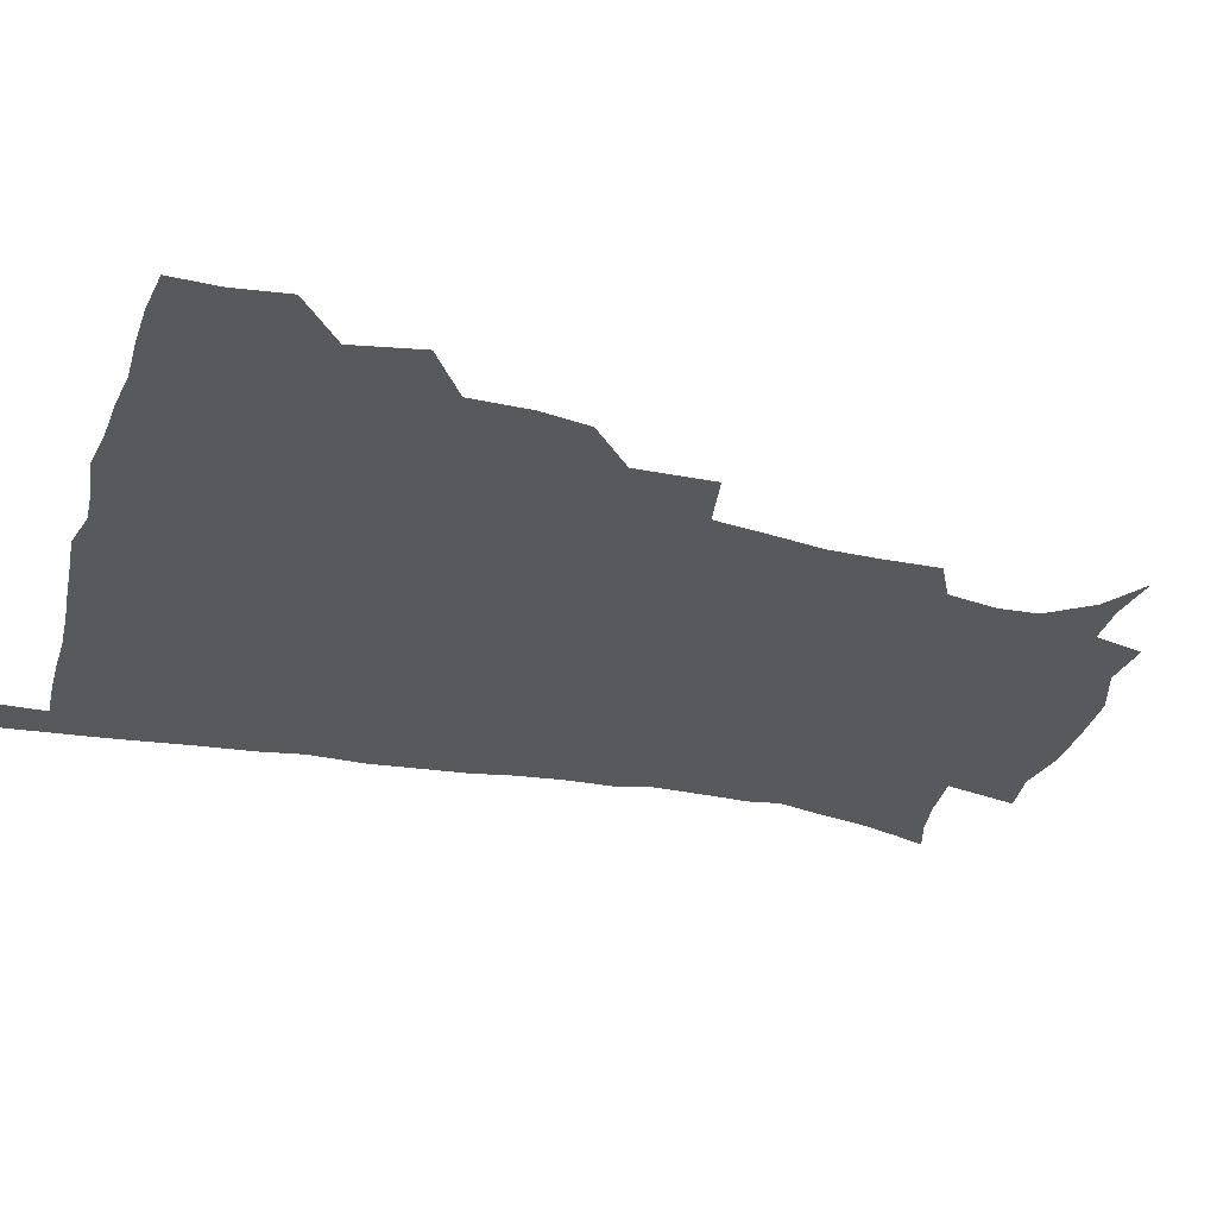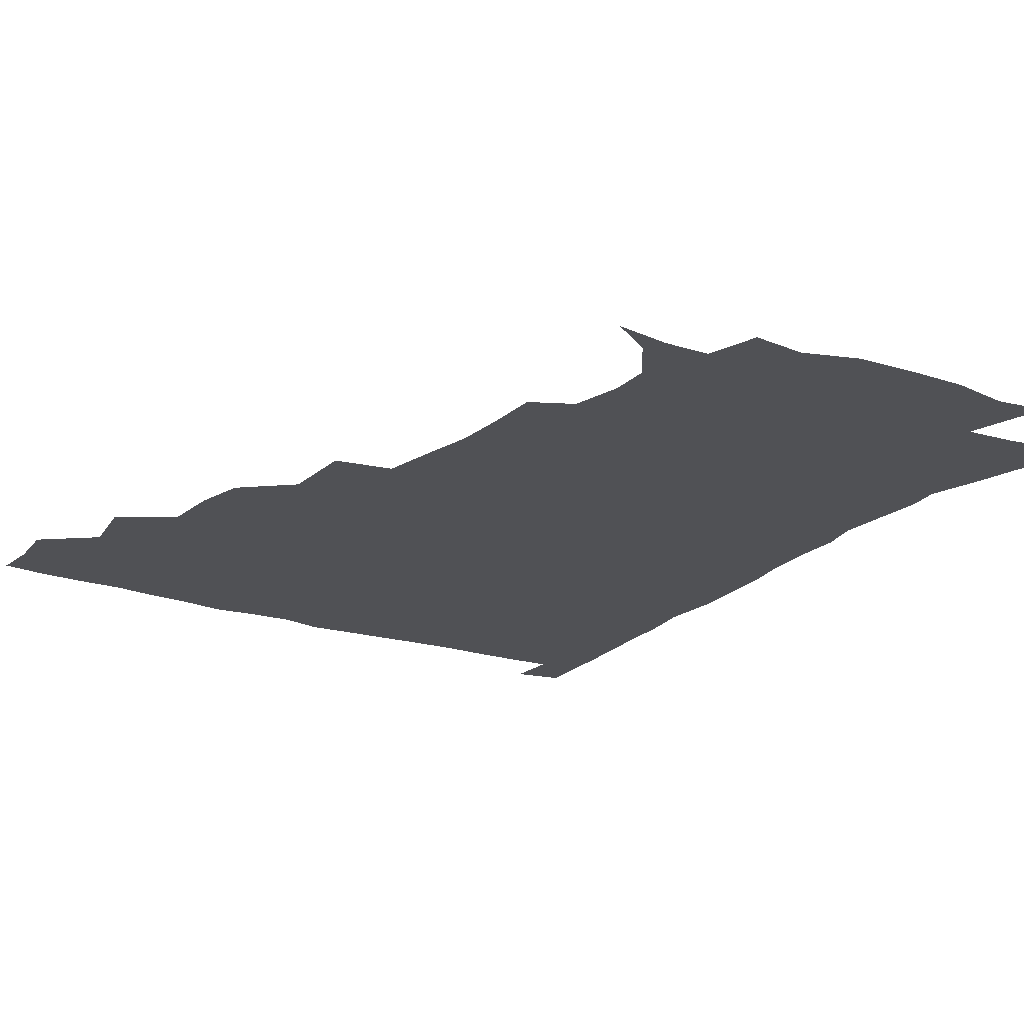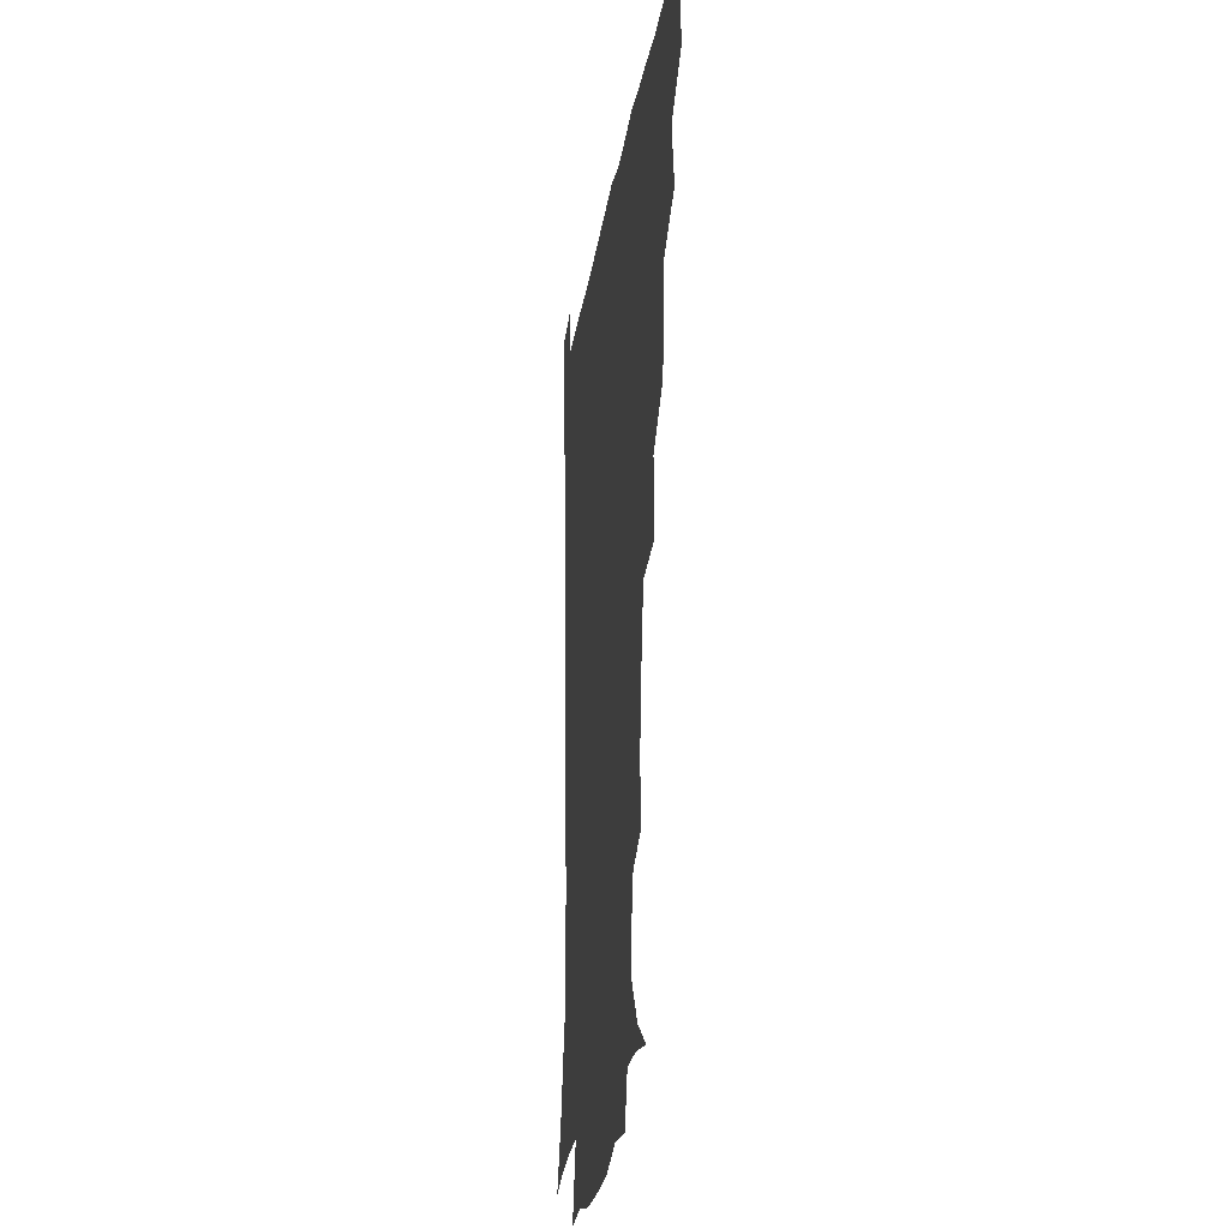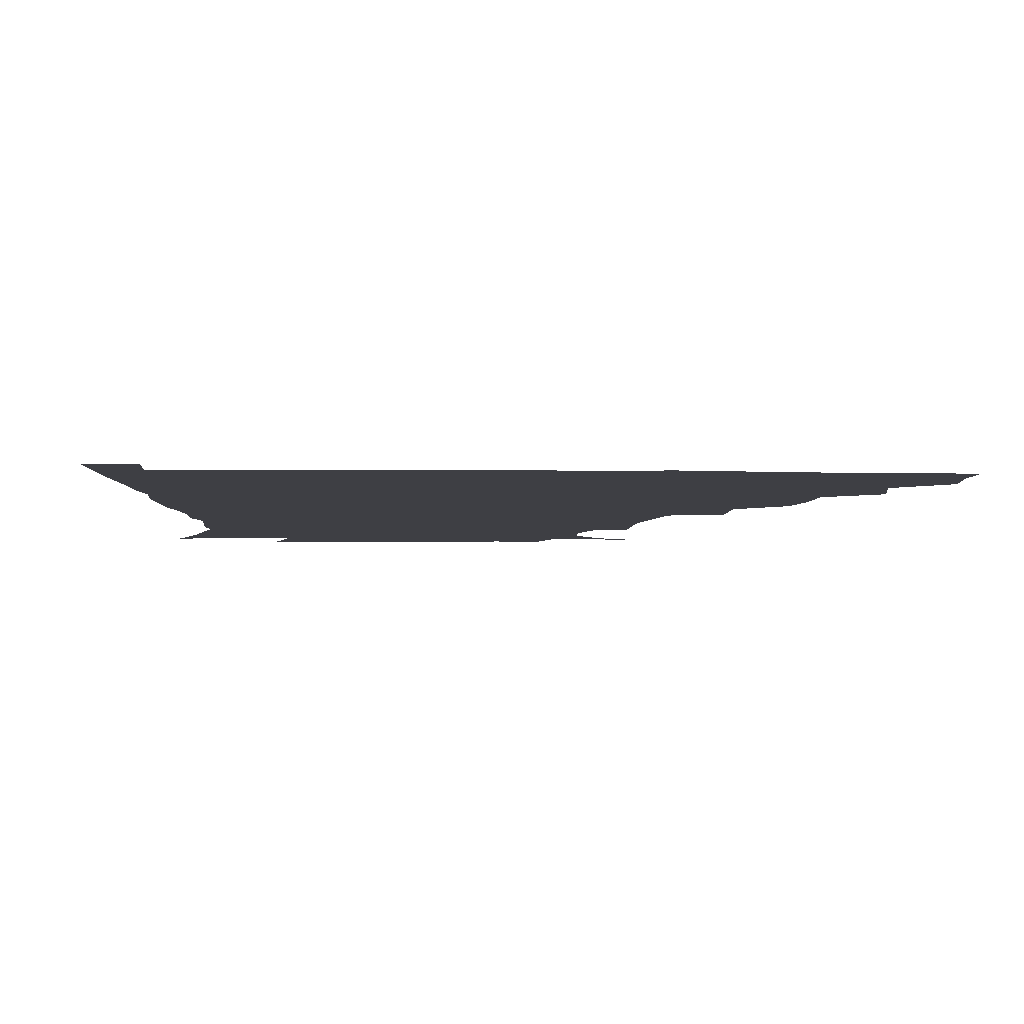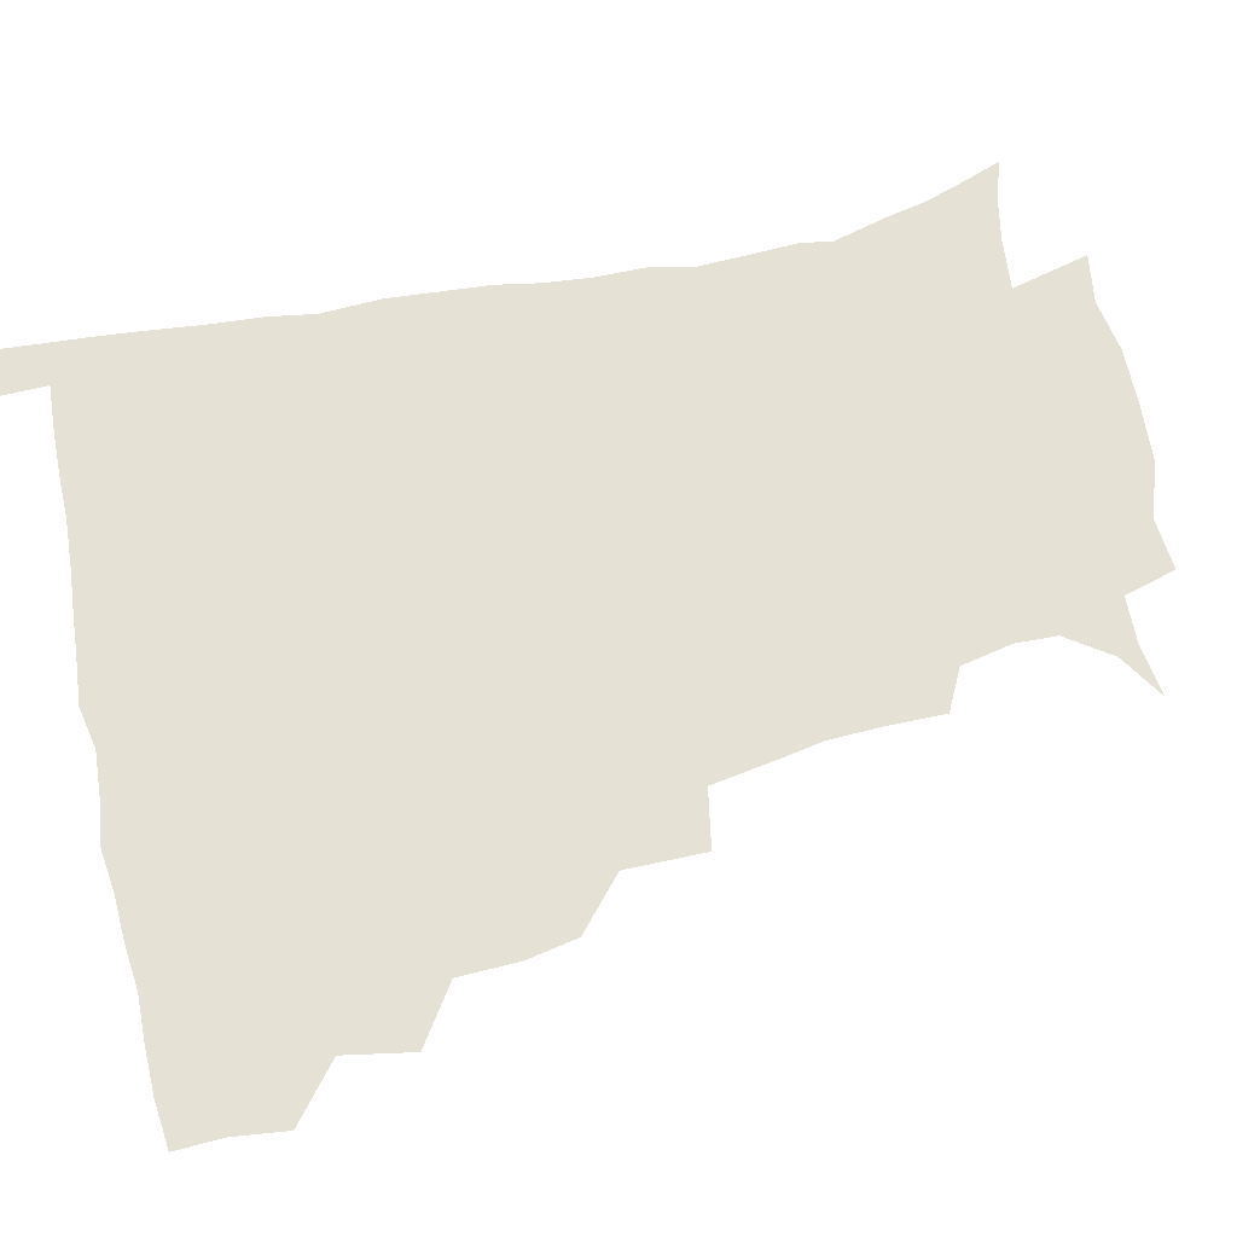
<metadata>
{"format":"obj","ext":"obj","renderer":"f3d","projection":"perspective","resolution":1024,"background":"white","views":[{"elev":-29.5,"azim":-106.3,"up":"+Z"},{"elev":-20.2,"azim":-32.7,"up":"+Z"},{"elev":-23.3,"azim":-98.3,"up":"+Y"},{"elev":-4.4,"azim":176.9,"up":"+Z"},{"elev":64.9,"azim":-102.4,"up":"+Z"}]}
</metadata>
<code>
v 435.6 402 0
v 437.6 419.5 0
v 436.9 435.2 0
v 449.4 365.1 0
v 453.4 387.5 0
v 452.5 403.6 0
v 453.3 419.9 0
v 452 436.9 0
v 471.9 316.3 0
v 468.5 333 0
v 467.9 352.8 0
v 470.2 374.2 0
v 469.5 389.9 0
v 468.8 405.2 0
v 468.3 420.3 0
v 467.2 437.2 0
v 488.4 275.7 0
v 488.4 301.9 0
v 487.2 325.4 0
v 485.9 342.5 0
v 486.1 360.7 0
v 485.5 376.2 0
v 484.8 391.2 0
v 484.1 405.9 0
v 483.2 420.8 0
v 482.5 436.9 0
v 514.4 200.5 0
v 514.5 219.3 0
v 513.9 236.5 0
v 511.2 250.8 0
v 507.6 272.3 0
v 504.3 292.4 0
v 502.7 311.3 0
v 500.5 326.9 0
v 500.1 344.1 0
v 500.6 362 0
v 500.3 377.4 0
v 499.6 391.9 0
v 498.9 406.2 0
v 498.2 420.5 0
v 497.2 438.5 0
v 506.3 139.3 0
v 521 148.6 0
v 531.1 163.2 0
v 531.5 176.7 0
v 528 193.6 0
v 527.7 215.4 0
v 526.5 232.1 0
v 524.7 247.7 0
v 522.2 264.5 0
v 519.9 282.5 0
v 518.5 300.7 0
v 518.2 319.1 0
v 517.5 334.3 0
v 515.8 348.3 0
v 516.1 364.4 0
v 515.2 378.3 0
v 514.2 392.4 0
v 513.3 406.8 0
v 512.6 421.3 0
v 511.7 439.1 0
v 524.3 141.8 0
v 535.9 154.7 0
v 541.7 171.7 0
v 540.7 188.1 0
v 539.1 204 0
v 539.8 225.6 0
v 537.6 239.1 0
v 535.9 254.1 0
v 534.4 271.2 0
v 532.5 286.1 0
v 532 304.7 0
v 531.4 319.3 0
v 531.2 335.9 0
v 530.5 350.2 0
v 530.1 364.6 0
v 530.5 379.2 0
v 528.8 392.9 0
v 528.3 407 0
v 527.2 422.5 0
v 526 440.9 0
v 539.3 141.3 0
v 551.2 163.1 0
v 553 180.6 0
v 551.7 194.9 0
v 551.6 213.3 0
v 551.3 231.1 0
v 549.6 244.7 0
v 548.8 260.9 0
v 546.9 274 0
v 545.9 289.8 0
v 545 304.3 0
v 545.3 322.1 0
v 545.3 337.1 0
v 544.6 350.9 0
v 544.2 364.7 0
v 544.5 379.3 0
v 543.8 392.8 0
v 543.5 406.5 0
v 542.3 421.8 0
v 540.9 439.1 0
v 544.2 124.3 0
v 557.8 147.8 0
v 563.2 166.3 0
v 564.2 185.1 0
v 563.9 200.6 0
v 563.4 216.9 0
v 563.1 232.7 0
v 561.6 247.2 0
v 560.9 262.5 0
v 560.1 277.4 0
v 559.2 291.9 0
v 559.8 309.4 0
v 558.8 322.1 0
v 559.4 338.9 0
v 558.7 351.5 0
v 559.1 366.1 0
v 558.6 379.4 0
v 557.9 393 0
v 557.7 406.8 0
v 556.9 421.2 0
v 555.5 438.2 0
v 561.8 125.8 0
v 572.5 149.6 0
v 575.9 170.3 0
v 576.2 185.5 0
v 575.8 202.2 0
v 574.4 220.2 0
v 575.9 236.9 0
v 574.1 249.1 0
v 573.8 264.6 0
v 573.3 278.3 0
v 572.7 292.8 0
v 572.9 310.4 0
v 573.2 325.2 0
v 573 338.6 0
v 572.9 352.1 0
v 573.3 366.9 0
v 572.7 379.7 0
v 572.7 393.3 0
v 572 407.3 0
v 571.1 421.8 0
v 569.4 441 0
v 579.3 119.8 0
v 586.8 150.7 0
v 588.1 170.3 0
v 588.5 187.4 0
v 588.3 204.9 0
v 587.2 217.7 0
v 586.2 239.8 0
v 587 251.6 0
v 587 265 0
v 586.6 280.1 0
v 586.3 294.5 0
v 586.3 310.8 0
v 586.5 325.5 0
v 586.9 338.8 0
v 586.8 351.9 0
v 587.1 366.6 0
v 587.1 379.9 0
v 587 393.4 0
v 586.8 407.1 0
v 585.4 422.8 0
v 583.7 439.7 0
v 599 118.6 0
v 600.8 150.3 0
v 600.7 170.5 0
v 600.7 188.9 0
v 600.5 205.2 0
v 601.1 218.1 0
v 600.1 232.8 0
v 599.7 247.4 0
v 599.1 265.6 0
v 599.4 280.9 0
v 599.5 295.3 0
v 599.6 310.8 0
v 600.1 324 0
v 600.4 339.4 0
v 600.9 352.7 0
v 601.2 366.7 0
v 601.6 380.1 0
v 601.4 393.7 0
v 601.1 407.8 0
v 600 422.9 0
v 598.3 438.7 0
v 618.1 118.3 0
v 615.1 150.1 0
v 614.1 168.7 0
v 612.8 187.7 0
v 612.4 203.9 0
v 612.9 220.6 0
v 612.2 235.6 0
v 612.2 252 0
v 612.3 265.2 0
v 612 281 0
v 612.6 295.2 0
v 612.8 309.4 0
v 613.5 324.9 0
v 613.9 338.5 0
v 614.5 353.2 0
v 615.1 366.9 0
v 615.7 380.2 0
v 616.4 393.8 0
v 616.6 407.2 0
v 615.5 422 0
v 613.8 437.4 0
v 636.2 121.3 0
v 630.6 146.8 0
v 626.9 168.7 0
v 625.7 185.5 0
v 624.4 203.1 0
v 624.2 220.5 0
v 624.1 235.5 0
v 624.3 249.7 0
v 624.7 265.1 0
v 625.1 278.5 0
v 625.3 293.7 0
v 626.1 307.1 0
v 625.9 325.5 0
v 627.1 338.2 0
v 627.7 353.4 0
v 628.8 366.1 0
v 629.7 379.9 0
v 630.3 393.6 0
v 630.9 407.3 0
v 630.9 421.3 0
v 629.6 436.5 0
v 652.8 119 0
v 646.2 144.7 0
v 641.5 164.1 0
v 637.8 184.3 0
v 636.4 201.2 0
v 635.7 218.3 0
v 636.2 232.2 0
v 637.4 244.3 0
v 636.2 263.5 0
v 637.4 276.8 0
v 637.8 291.7 0
v 639.9 303.6 0
v 639.6 320.8 0
v 640.6 335.2 0
v 640.5 352 0
v 642.3 364.9 0
v 643.3 380.9 0
v 644.3 393.5 0
v 645 407.2 0
v 645.5 421.1 0
v 644.6 436.6 0
v 663.4 143.1 0
v 654.8 163.4 0
v 651.2 180 0
v 648.9 196.8 0
v 647.5 213.4 0
v 647.5 229.1 0
v 648.6 242.6 0
v 649.2 257.1 0
v 649.6 272.9 0
v 651 286.6 0
v 651.6 303.2 0
v 652.4 318 0
v 654.5 331.2 0
v 654.9 347.1 0
v 655.9 362.6 0
v 656.4 379.3 0
v 657.9 393.1 0
v 659.2 406.8 0
v 659.9 421.1 0
v 660 436.2 0
v 678.1 140.4 0
v 670.4 157.4 0
v 665.1 174.2 0
v 662.3 189.7 0
v 660.3 205.6 0
v 660 221.1 0
v 660.1 236.1 0
v 661 250.7 0
v 662.3 265.6 0
v 662.7 282.2 0
v 664.1 297.3 0
v 666.9 310.2 0
v 666.9 327.9 0
v 667.3 344.9 0
v 669 359.8 0
v 670.4 375.3 0
v 672.2 390.5 0
v 673.5 406 0
v 674.6 420.5 0
v 675.4 435.3 0
v 675 452.9 0
v 691.6 136.1 0
v 686.9 148.5 0
v 682.2 162.2 0
v 679.3 175.2 0
v 674.3 193.5 0
v 676 204.4 0
v 675.1 220.4 0
v 674.4 237.5 0
v 677.4 250.3 0
v 677.4 267.9 0
v 678.8 284.1 0
v 681.4 298.9 0
v 682.5 315.5 0
v 683.8 332.1 0
v 682.7 352.7 0
v 685.1 368.4 0
v 686.3 386.9 0
v 688 403.8 0
v 689.3 419.4 0
v 690.3 434.6 0
v 691.3 449.7 0
f 5 6 1
f 1 6 2
f 6 7 2
f 2 7 3
f 7 8 3
f 11 12 4
f 4 12 5
f 12 13 5
f 5 13 6
f 13 14 6
f 6 14 7
f 14 15 7
f 7 15 8
f 15 16 8
f 18 19 9
f 9 19 10
f 19 20 10
f 10 20 11
f 20 21 11
f 11 21 12
f 21 22 12
f 12 22 13
f 22 23 13
f 13 23 14
f 23 24 14
f 14 24 15
f 24 25 15
f 15 25 16
f 25 26 16
f 31 32 17
f 17 32 18
f 32 33 18
f 18 33 19
f 33 34 19
f 19 34 20
f 34 35 20
f 20 35 21
f 35 36 21
f 21 36 22
f 36 37 22
f 22 37 23
f 37 38 23
f 23 38 24
f 38 39 24
f 24 39 25
f 39 40 25
f 25 40 26
f 40 41 26
f 46 47 27
f 27 47 28
f 47 48 28
f 28 48 29
f 48 49 29
f 29 49 30
f 49 50 30
f 30 50 31
f 50 51 31
f 31 51 32
f 51 52 32
f 32 52 33
f 52 53 33
f 33 53 34
f 53 54 34
f 34 54 35
f 54 55 35
f 35 55 36
f 55 56 36
f 36 56 37
f 56 57 37
f 37 57 38
f 57 58 38
f 38 58 39
f 58 59 39
f 39 59 40
f 59 60 40
f 40 60 41
f 60 61 41
f 42 62 43
f 62 63 43
f 43 63 44
f 63 64 44
f 44 64 45
f 64 65 45
f 45 65 46
f 65 66 46
f 46 66 47
f 66 67 47
f 47 67 48
f 67 68 48
f 48 68 49
f 68 69 49
f 49 69 50
f 69 70 50
f 50 70 51
f 70 71 51
f 51 71 52
f 71 72 52
f 52 72 53
f 72 73 53
f 53 73 54
f 73 74 54
f 54 74 55
f 74 75 55
f 55 75 56
f 75 76 56
f 56 76 57
f 76 77 57
f 57 77 58
f 77 78 58
f 58 78 59
f 78 79 59
f 59 79 60
f 79 80 60
f 60 80 61
f 80 81 61
f 62 82 63
f 82 83 63
f 63 83 64
f 83 84 64
f 64 84 65
f 84 85 65
f 65 85 66
f 85 86 66
f 66 86 67
f 86 87 67
f 67 87 68
f 87 88 68
f 68 88 69
f 88 89 69
f 69 89 70
f 89 90 70
f 70 90 71
f 90 91 71
f 71 91 72
f 91 92 72
f 72 92 73
f 92 93 73
f 73 93 74
f 93 94 74
f 74 94 75
f 94 95 75
f 75 95 76
f 95 96 76
f 76 96 77
f 96 97 77
f 77 97 78
f 97 98 78
f 78 98 79
f 98 99 79
f 79 99 80
f 99 100 80
f 80 100 81
f 100 101 81
f 102 103 82
f 82 103 83
f 103 104 83
f 83 104 84
f 104 105 84
f 84 105 85
f 105 106 85
f 85 106 86
f 106 107 86
f 86 107 87
f 107 108 87
f 87 108 88
f 108 109 88
f 88 109 89
f 109 110 89
f 89 110 90
f 110 111 90
f 90 111 91
f 111 112 91
f 91 112 92
f 112 113 92
f 92 113 93
f 113 114 93
f 93 114 94
f 114 115 94
f 94 115 95
f 115 116 95
f 95 116 96
f 116 117 96
f 96 117 97
f 117 118 97
f 97 118 98
f 118 119 98
f 98 119 99
f 119 120 99
f 99 120 100
f 120 121 100
f 100 121 101
f 121 122 101
f 102 123 103
f 123 124 103
f 103 124 104
f 124 125 104
f 104 125 105
f 125 126 105
f 105 126 106
f 126 127 106
f 106 127 107
f 127 128 107
f 107 128 108
f 128 129 108
f 108 129 109
f 129 130 109
f 109 130 110
f 130 131 110
f 110 131 111
f 131 132 111
f 111 132 112
f 132 133 112
f 112 133 113
f 133 134 113
f 113 134 114
f 134 135 114
f 114 135 115
f 135 136 115
f 115 136 116
f 136 137 116
f 116 137 117
f 137 138 117
f 117 138 118
f 138 139 118
f 118 139 119
f 139 140 119
f 119 140 120
f 140 141 120
f 120 141 121
f 141 142 121
f 121 142 122
f 142 143 122
f 123 144 124
f 144 145 124
f 124 145 125
f 145 146 125
f 125 146 126
f 146 147 126
f 126 147 127
f 147 148 127
f 127 148 128
f 148 149 128
f 128 149 129
f 149 150 129
f 129 150 130
f 150 151 130
f 130 151 131
f 151 152 131
f 131 152 132
f 152 153 132
f 132 153 133
f 153 154 133
f 133 154 134
f 154 155 134
f 134 155 135
f 155 156 135
f 135 156 136
f 156 157 136
f 136 157 137
f 157 158 137
f 137 158 138
f 158 159 138
f 138 159 139
f 159 160 139
f 139 160 140
f 160 161 140
f 140 161 141
f 161 162 141
f 141 162 142
f 162 163 142
f 142 163 143
f 163 164 143
f 144 165 145
f 165 166 145
f 145 166 146
f 166 167 146
f 146 167 147
f 167 168 147
f 147 168 148
f 168 169 148
f 148 169 149
f 169 170 149
f 149 170 150
f 170 171 150
f 150 171 151
f 171 172 151
f 151 172 152
f 172 173 152
f 152 173 153
f 173 174 153
f 153 174 154
f 174 175 154
f 154 175 155
f 175 176 155
f 155 176 156
f 176 177 156
f 156 177 157
f 177 178 157
f 157 178 158
f 178 179 158
f 158 179 159
f 179 180 159
f 159 180 160
f 180 181 160
f 160 181 161
f 181 182 161
f 161 182 162
f 182 183 162
f 162 183 163
f 183 184 163
f 163 184 164
f 184 185 164
f 165 186 166
f 186 187 166
f 166 187 167
f 187 188 167
f 167 188 168
f 188 189 168
f 168 189 169
f 189 190 169
f 169 190 170
f 190 191 170
f 170 191 171
f 191 192 171
f 171 192 172
f 192 193 172
f 172 193 173
f 193 194 173
f 173 194 174
f 194 195 174
f 174 195 175
f 195 196 175
f 175 196 176
f 196 197 176
f 176 197 177
f 197 198 177
f 177 198 178
f 198 199 178
f 178 199 179
f 199 200 179
f 179 200 180
f 200 201 180
f 180 201 181
f 201 202 181
f 181 202 182
f 202 203 182
f 182 203 183
f 203 204 183
f 183 204 184
f 204 205 184
f 184 205 185
f 205 206 185
f 186 207 187
f 207 208 187
f 187 208 188
f 208 209 188
f 188 209 189
f 209 210 189
f 189 210 190
f 210 211 190
f 190 211 191
f 211 212 191
f 191 212 192
f 212 213 192
f 192 213 193
f 213 214 193
f 193 214 194
f 214 215 194
f 194 215 195
f 215 216 195
f 195 216 196
f 216 217 196
f 196 217 197
f 217 218 197
f 197 218 198
f 218 219 198
f 198 219 199
f 219 220 199
f 199 220 200
f 220 221 200
f 200 221 201
f 221 222 201
f 201 222 202
f 222 223 202
f 202 223 203
f 223 224 203
f 203 224 204
f 224 225 204
f 204 225 205
f 225 226 205
f 205 226 206
f 226 227 206
f 207 228 208
f 228 229 208
f 208 229 209
f 229 230 209
f 209 230 210
f 230 231 210
f 210 231 211
f 231 232 211
f 211 232 212
f 232 233 212
f 212 233 213
f 233 234 213
f 213 234 214
f 234 235 214
f 214 235 215
f 235 236 215
f 215 236 216
f 236 237 216
f 216 237 217
f 237 238 217
f 217 238 218
f 238 239 218
f 218 239 219
f 239 240 219
f 219 240 220
f 240 241 220
f 220 241 221
f 241 242 221
f 221 242 222
f 242 243 222
f 222 243 223
f 243 244 223
f 223 244 224
f 244 245 224
f 224 245 225
f 245 246 225
f 225 246 226
f 246 247 226
f 226 247 227
f 247 248 227
f 229 249 230
f 249 250 230
f 230 250 231
f 250 251 231
f 231 251 232
f 251 252 232
f 232 252 233
f 252 253 233
f 233 253 234
f 253 254 234
f 234 254 235
f 254 255 235
f 235 255 236
f 255 256 236
f 236 256 237
f 256 257 237
f 237 257 238
f 257 258 238
f 238 258 239
f 258 259 239
f 239 259 240
f 259 260 240
f 240 260 241
f 260 261 241
f 241 261 242
f 261 262 242
f 242 262 243
f 262 263 243
f 243 263 244
f 263 264 244
f 244 264 245
f 264 265 245
f 245 265 246
f 265 266 246
f 246 266 247
f 266 267 247
f 247 267 248
f 267 268 248
f 249 269 250
f 269 270 250
f 250 270 251
f 270 271 251
f 251 271 252
f 271 272 252
f 252 272 253
f 272 273 253
f 253 273 254
f 273 274 254
f 254 274 255
f 274 275 255
f 255 275 256
f 275 276 256
f 256 276 257
f 276 277 257
f 257 277 258
f 277 278 258
f 258 278 259
f 278 279 259
f 259 279 260
f 279 280 260
f 260 280 261
f 280 281 261
f 261 281 262
f 281 282 262
f 262 282 263
f 282 283 263
f 263 283 264
f 283 284 264
f 264 284 265
f 284 285 265
f 265 285 266
f 285 286 266
f 266 286 267
f 286 287 267
f 267 287 268
f 287 288 268
f 269 290 270
f 290 291 270
f 270 291 271
f 291 292 271
f 271 292 272
f 292 293 272
f 272 293 273
f 293 294 273
f 273 294 274
f 294 295 274
f 274 295 275
f 295 296 275
f 275 296 276
f 296 297 276
f 276 297 277
f 297 298 277
f 277 298 278
f 298 299 278
f 278 299 279
f 299 300 279
f 279 300 280
f 300 301 280
f 280 301 281
f 301 302 281
f 281 302 282
f 302 303 282
f 282 303 283
f 303 304 283
f 283 304 284
f 304 305 284
f 284 305 285
f 305 306 285
f 285 306 286
f 306 307 286
f 286 307 287
f 307 308 287
f 287 308 288
f 308 309 288
f 288 309 289
f 309 310 289

</code>
